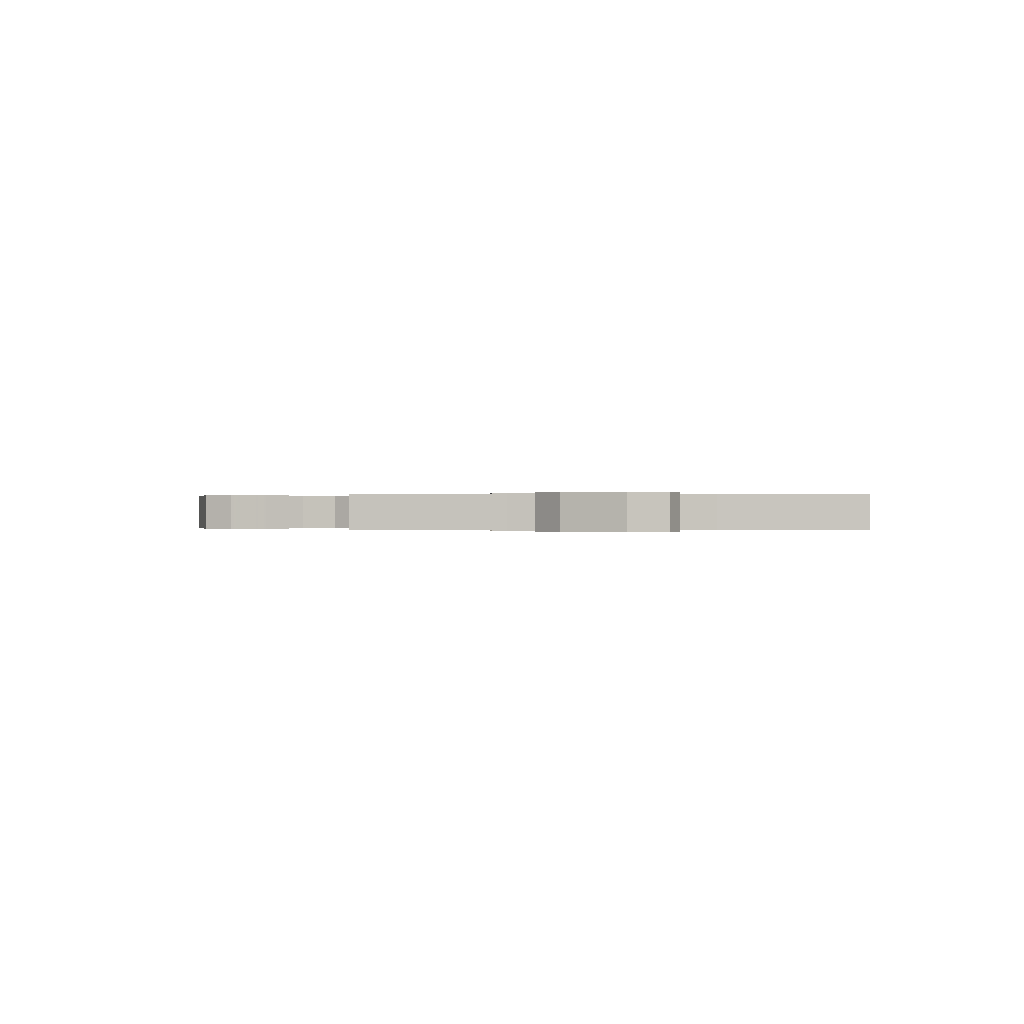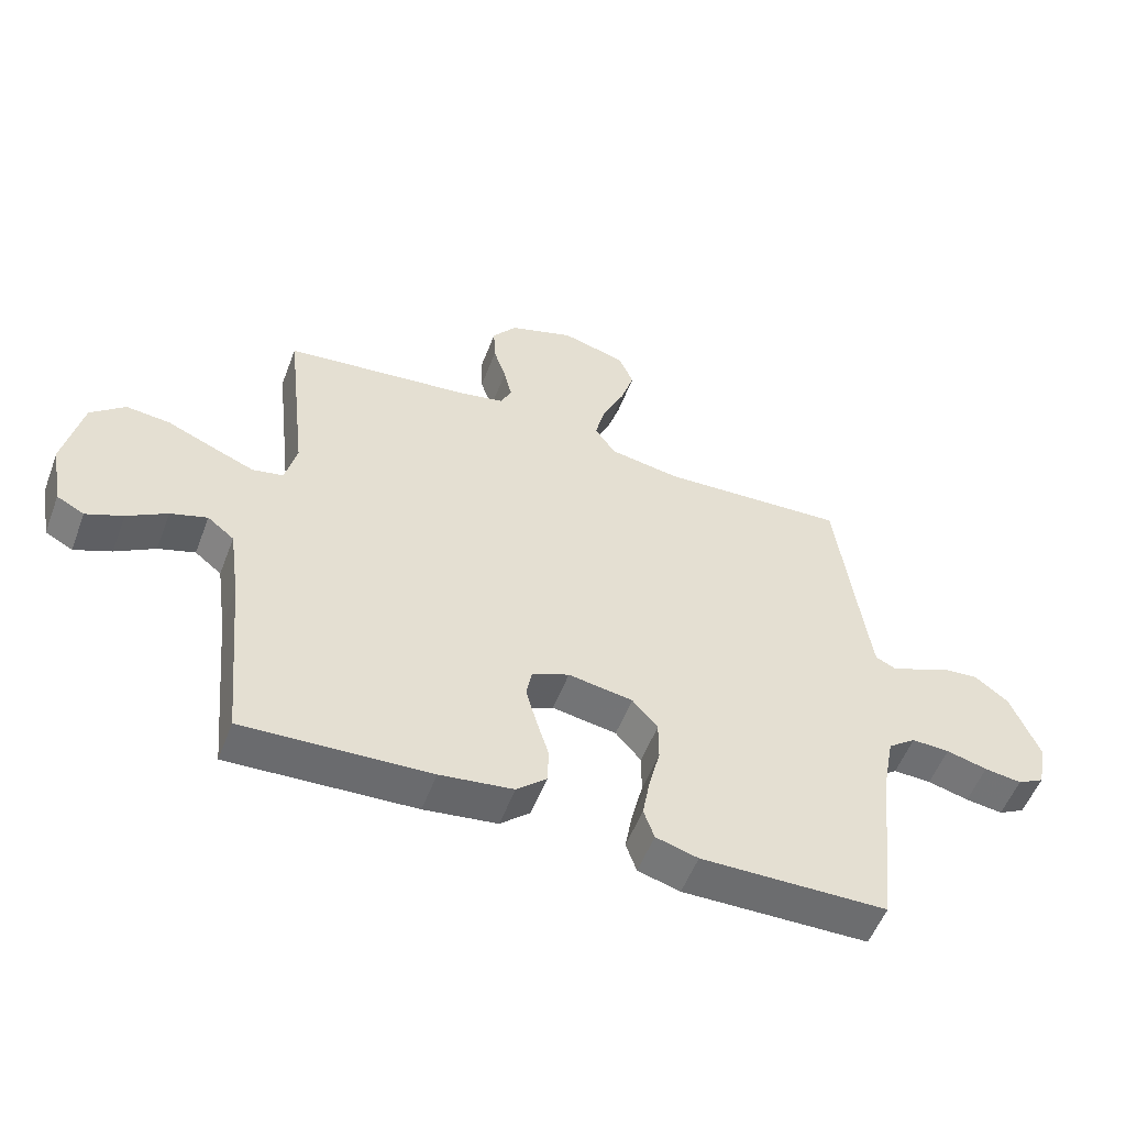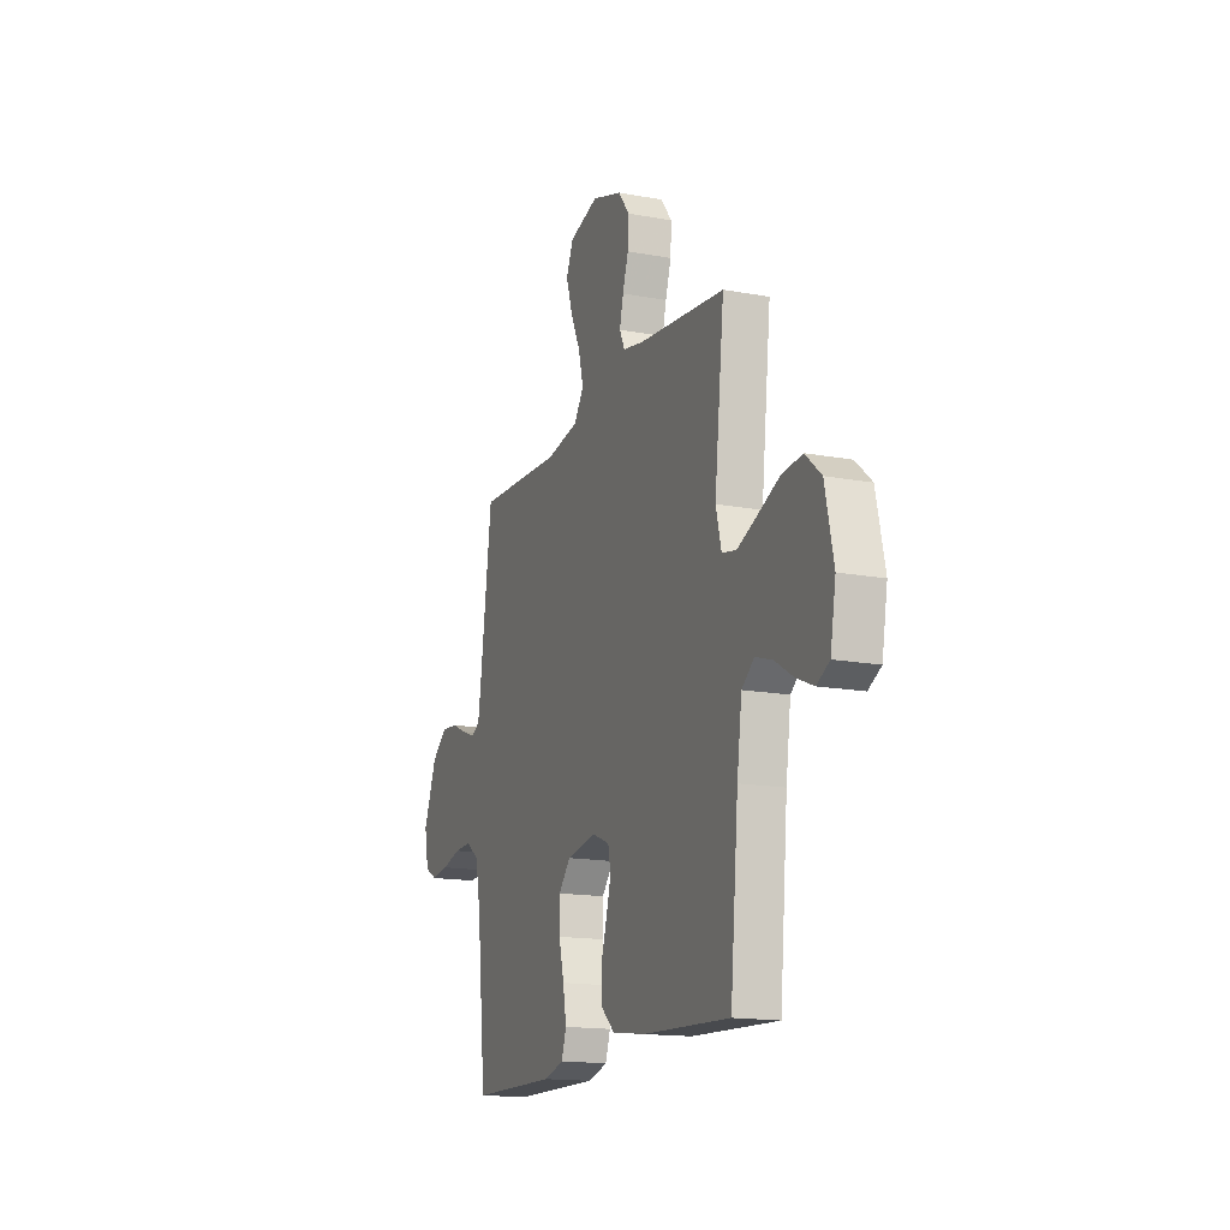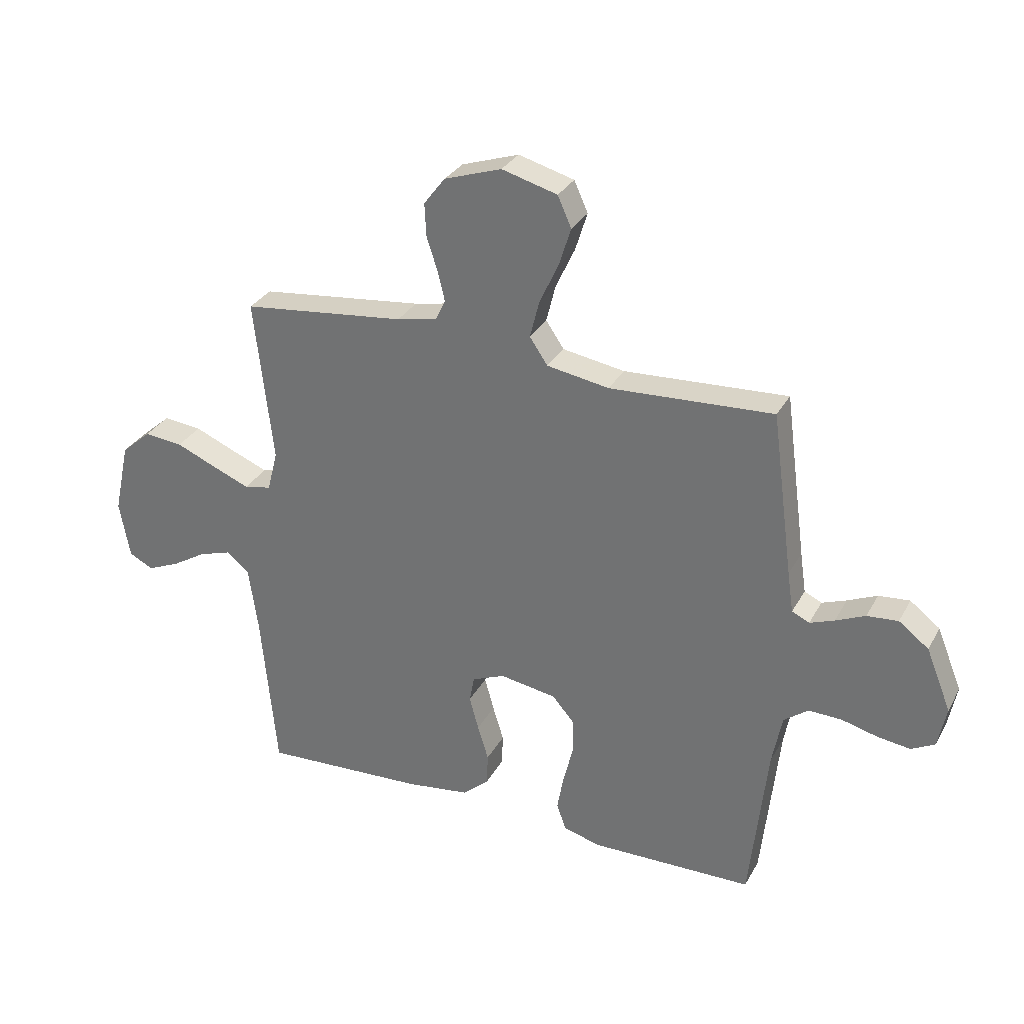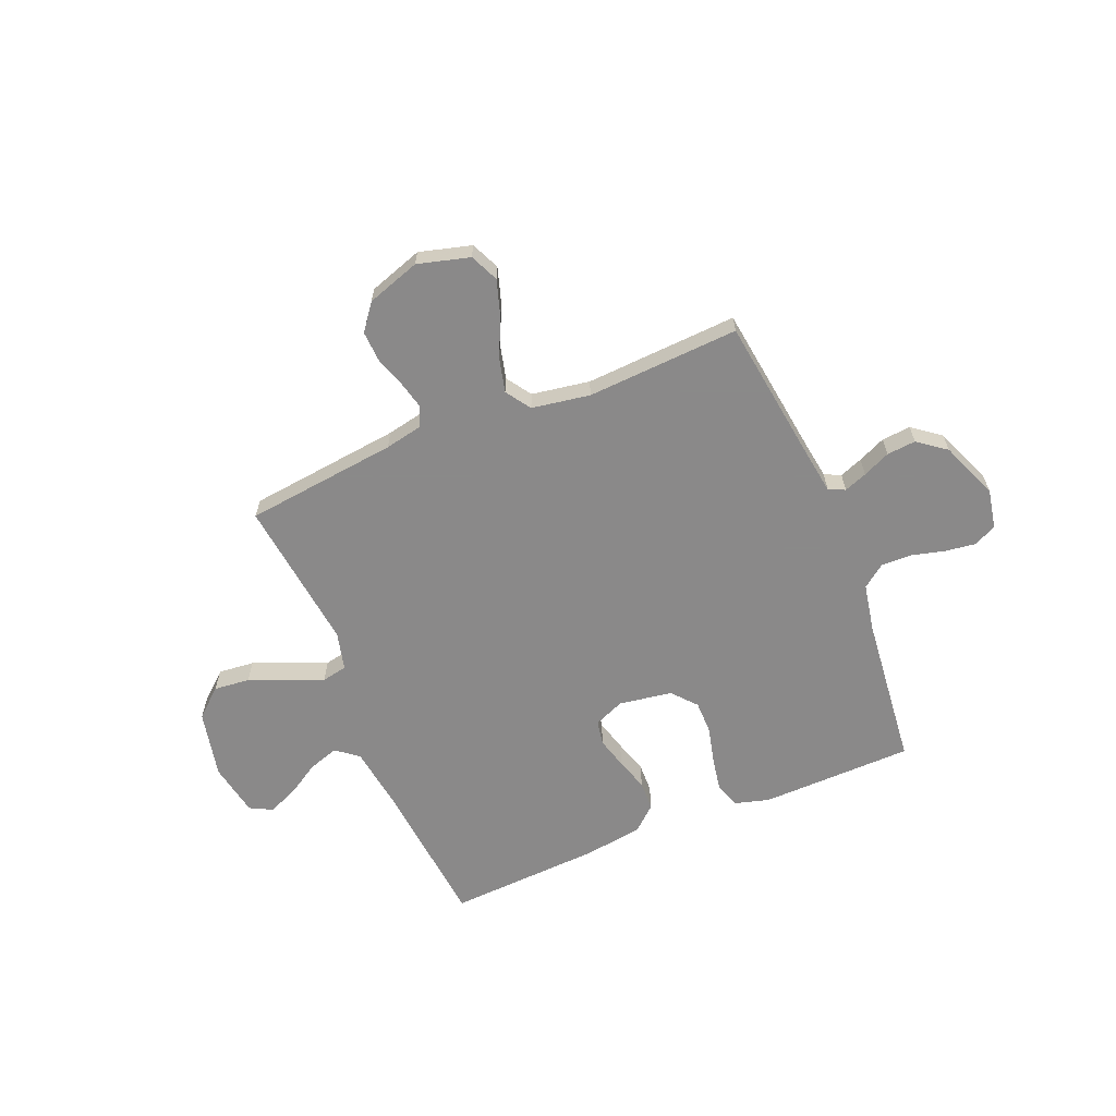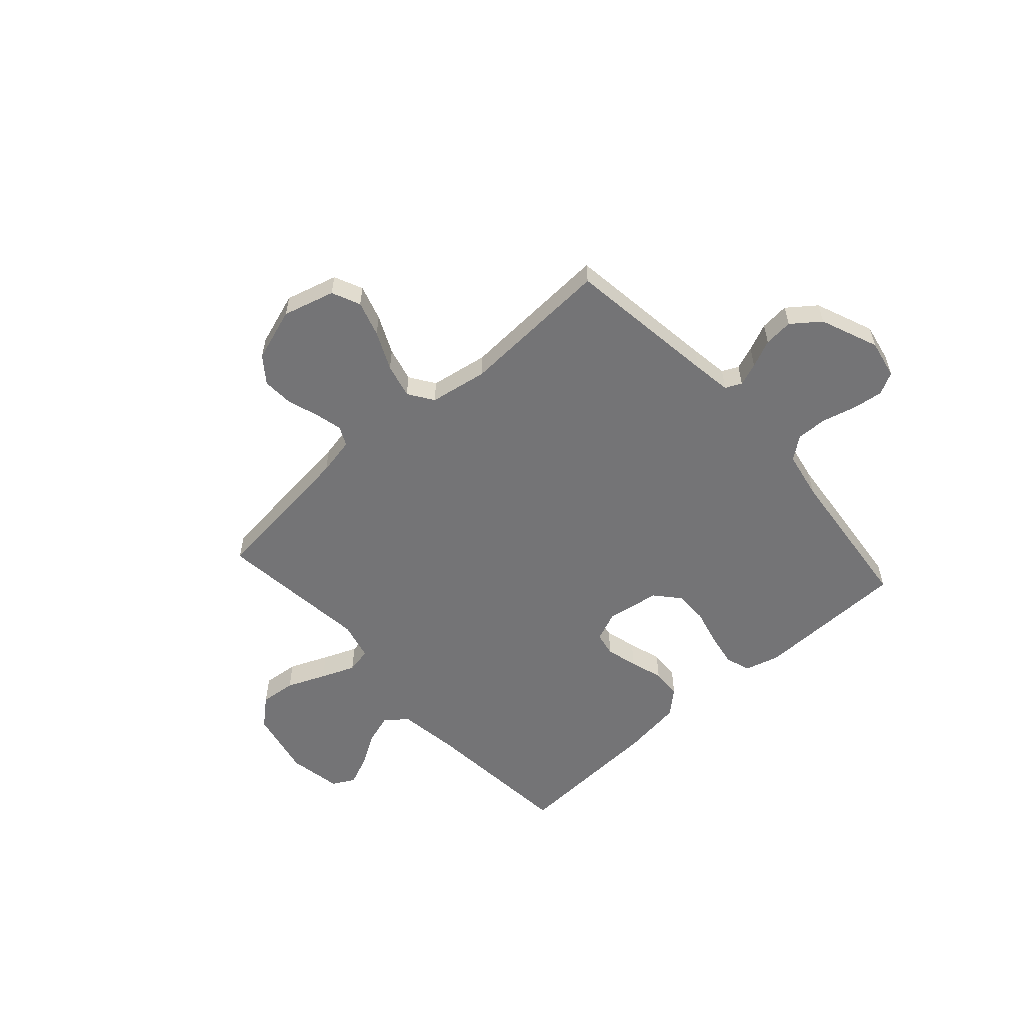
<metadata>
{"format":"obj","ext":"obj","renderer":"f3d","projection":"perspective","resolution":1024,"background":"white","views":[{"elev":0.0,"azim":88.1,"up":"+Y"},{"elev":-54.2,"azim":-20.7,"up":"+Z"},{"elev":-15.9,"azim":-111.1,"up":"+Z"},{"elev":30.6,"azim":24.4,"up":"+Z"},{"elev":-63.3,"azim":22.6,"up":"+Y"},{"elev":-56.3,"azim":41.9,"up":"+Y"}]}
</metadata>
<code>
v 0.5 0.07 0.5
v 0.54 0.07 0.2
v 0.551 0.07 0.125
v 0.583 0.07 0.11
v 0.628 0.07 0.127
v 0.682 0.07 0.151
v 0.739 0.07 0.156
v 0.794 0.07 0.114
v 0.84 0.07 0
v 0.825 0.07 -0.076
v 0.782 0.07 -0.099
v 0.722 0.07 -0.091
v 0.656 0.07 -0.074
v 0.595 0.07 -0.072
v 0.55 0.07 -0.106
v 0.532 0.07 -0.2
v 0.5 0.07 -0.5
v 0.2 0.07 -0.505
v 0.132 0.07 -0.486
v 0.115 0.07 -0.437
v 0.127 0.07 -0.37
v 0.145 0.07 -0.298
v 0.145 0.07 -0.232
v 0.104 0.07 -0.185
v 0 0.07 -0.168
v -0.06 0.07 -0.193
v -0.069 0.07 -0.241
v -0.052 0.07 -0.303
v -0.032 0.07 -0.368
v -0.034 0.07 -0.426
v -0.082 0.07 -0.469
v -0.2 0.07 -0.485
v -0.5 0.07 -0.5
v -0.528 0.07 -0.2
v -0.545 0.07 -0.079
v -0.588 0.07 -0.045
v -0.647 0.07 -0.064
v -0.711 0.07 -0.103
v -0.77 0.07 -0.128
v -0.814 0.07 -0.105
v -0.833 0.07 0
v -0.804 0.07 0.133
v -0.749 0.07 0.181
v -0.678 0.07 0.174
v -0.602 0.07 0.142
v -0.535 0.07 0.115
v -0.485 0.07 0.125
v -0.466 0.07 0.2
v -0.5 0.07 0.5
v -0.2 0.07 0.534
v -0.126 0.07 0.549
v -0.108 0.07 0.587
v -0.121 0.07 0.641
v -0.141 0.07 0.702
v -0.144 0.07 0.763
v -0.105 0.07 0.814
v 0 0.07 0.849
v 0.102 0.07 0.821
v 0.127 0.07 0.765
v 0.105 0.07 0.695
v 0.07 0.07 0.62
v 0.053 0.07 0.552
v 0.086 0.07 0.503
v 0.2 0.07 0.484
v 0.5 0 0.5
v 0.54 0 0.2
v 0.551 0 0.125
v 0.583 0 0.11
v 0.628 0 0.127
v 0.682 0 0.151
v 0.739 0 0.156
v 0.794 0 0.114
v 0.84 0 0
v 0.825 0 -0.076
v 0.782 0 -0.099
v 0.722 0 -0.091
v 0.656 0 -0.074
v 0.595 0 -0.072
v 0.55 0 -0.106
v 0.532 0 -0.2
v 0.5 0 -0.5
v 0.2 0 -0.505
v 0.132 0 -0.486
v 0.115 0 -0.437
v 0.127 0 -0.37
v 0.145 0 -0.298
v 0.145 0 -0.232
v 0.104 0 -0.185
v 0 0 -0.168
v -0.06 0 -0.193
v -0.069 0 -0.241
v -0.052 0 -0.303
v -0.032 0 -0.368
v -0.034 0 -0.426
v -0.082 0 -0.469
v -0.2 0 -0.485
v -0.5 0 -0.5
v -0.528 0 -0.2
v -0.545 0 -0.079
v -0.588 0 -0.045
v -0.647 0 -0.064
v -0.711 0 -0.103
v -0.77 0 -0.128
v -0.814 0 -0.105
v -0.833 0 0
v -0.804 0 0.133
v -0.749 0 0.181
v -0.678 0 0.174
v -0.602 0 0.142
v -0.535 0 0.115
v -0.485 0 0.125
v -0.466 0 0.2
v -0.5 0 0.5
v -0.2 0 0.534
v -0.126 0 0.549
v -0.108 0 0.587
v -0.121 0 0.641
v -0.141 0 0.702
v -0.144 0 0.763
v -0.105 0 0.814
v 0 0 0.849
v 0.102 0 0.821
v 0.127 0 0.765
v 0.105 0 0.695
v 0.07 0 0.62
v 0.053 0 0.552
v 0.086 0 0.503
v 0.2 0 0.484
f 59 60 61
f 58 59 61
f 57 58 61
f 56 57 61
f 55 56 61
f 54 55 61
f 53 54 61
f 52 53 61 62
f 51 52 62 63
f 48 49 50
f 50 51 63
f 48 50 63
f 47 48 63
f 43 44 45
f 42 43 45
f 41 42 45
f 40 41 45
f 39 40 45
f 38 39 45
f 37 38 45
f 36 37 45 46
f 35 36 46 47
f 32 33 34
f 31 32 34
f 30 31 34
f 29 30 34
f 28 29 34
f 34 35 47
f 28 34 47
f 27 28 47
f 20 21 22
f 19 20 22
f 18 19 22
f 17 18 22
f 16 17 22
f 15 16 22 23
f 14 15 23 24
f 11 12 13
f 10 11 13
f 9 10 13
f 8 9 13
f 7 8 13
f 6 7 13
f 5 6 13
f 4 5 13 14
f 14 24 25
f 4 14 25
f 3 4 25
f 64 1 2
f 3 25 26
f 2 3 26
f 64 2 26
f 63 64 26
f 47 63 26
f 26 27 47
f 125 124 123
f 125 123 122
f 125 122 121
f 125 121 120
f 125 120 119
f 125 119 118
f 125 118 117
f 126 125 117 116
f 127 126 116 115
f 114 113 112
f 127 115 114
f 127 114 112
f 127 112 111
f 109 108 107
f 109 107 106
f 109 106 105
f 109 105 104
f 109 104 103
f 109 103 102
f 109 102 101
f 110 109 101 100
f 111 110 100 99
f 98 97 96
f 98 96 95
f 98 95 94
f 98 94 93
f 98 93 92
f 111 99 98
f 111 98 92
f 111 92 91
f 86 85 84
f 86 84 83
f 86 83 82
f 86 82 81
f 86 81 80
f 87 86 80 79
f 88 87 79 78
f 77 76 75
f 77 75 74
f 77 74 73
f 77 73 72
f 77 72 71
f 77 71 70
f 77 70 69
f 78 77 69 68
f 89 88 78
f 89 78 68
f 89 68 67
f 66 65 128
f 90 89 67
f 90 67 66
f 90 66 128
f 90 128 127
f 90 127 111
f 111 91 90
f 1 65 66 2
f 2 66 67 3
f 3 67 68 4
f 4 68 69 5
f 5 69 70 6
f 6 70 71 7
f 7 71 72 8
f 8 72 73 9
f 9 73 74 10
f 10 74 75 11
f 11 75 76 12
f 12 76 77 13
f 13 77 78 14
f 14 78 79 15
f 15 79 80 16
f 16 80 81 17
f 17 81 82 18
f 18 82 83 19
f 19 83 84 20
f 20 84 85 21
f 21 85 86 22
f 22 86 87 23
f 23 87 88 24
f 24 88 89 25
f 25 89 90 26
f 26 90 91 27
f 27 91 92 28
f 28 92 93 29
f 29 93 94 30
f 30 94 95 31
f 31 95 96 32
f 32 96 97 33
f 33 97 98 34
f 34 98 99 35
f 35 99 100 36
f 36 100 101 37
f 37 101 102 38
f 38 102 103 39
f 39 103 104 40
f 40 104 105 41
f 41 105 106 42
f 42 106 107 43
f 43 107 108 44
f 44 108 109 45
f 45 109 110 46
f 46 110 111 47
f 47 111 112 48
f 48 112 113 49
f 49 113 114 50
f 50 114 115 51
f 51 115 116 52
f 52 116 117 53
f 53 117 118 54
f 54 118 119 55
f 55 119 120 56
f 56 120 121 57
f 57 121 122 58
f 58 122 123 59
f 59 123 124 60
f 60 124 125 61
f 61 125 126 62
f 62 126 127 63
f 63 127 128 64
f 64 128 65 1

</code>
